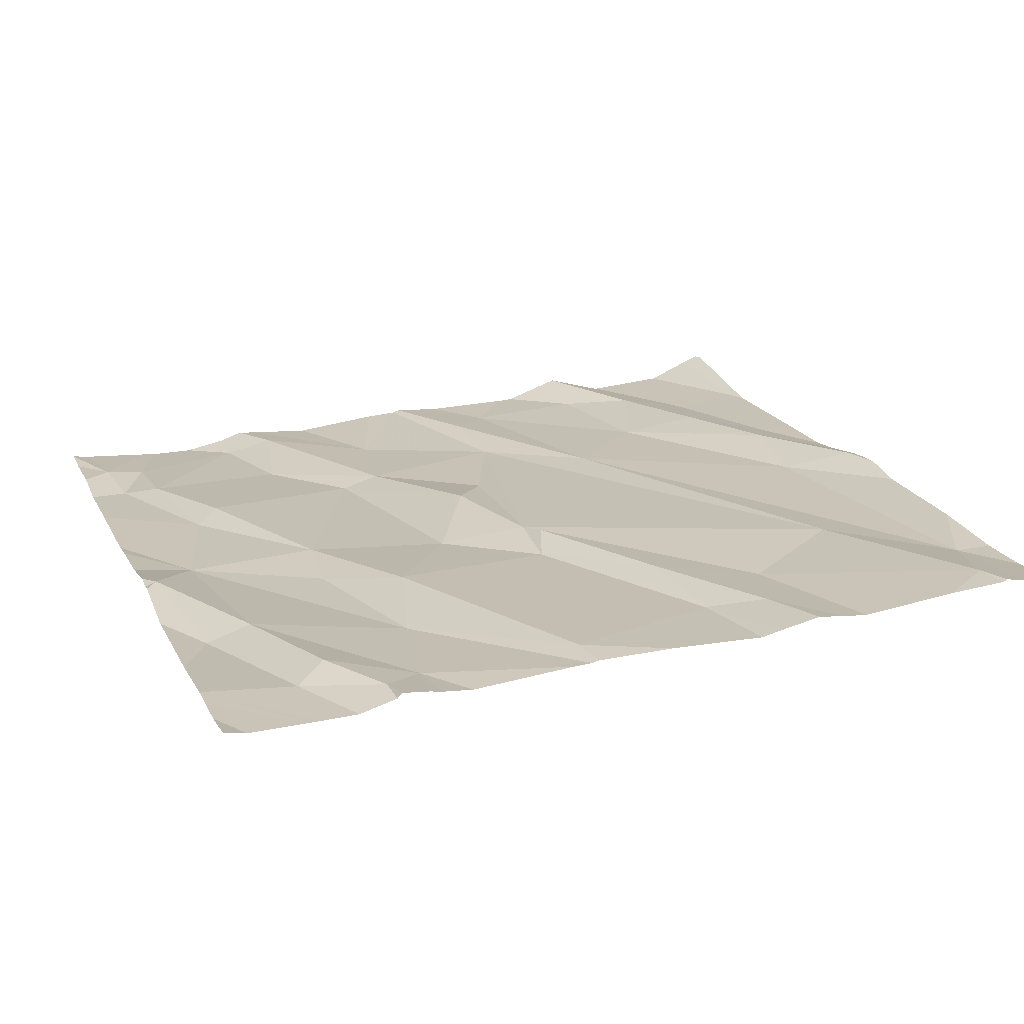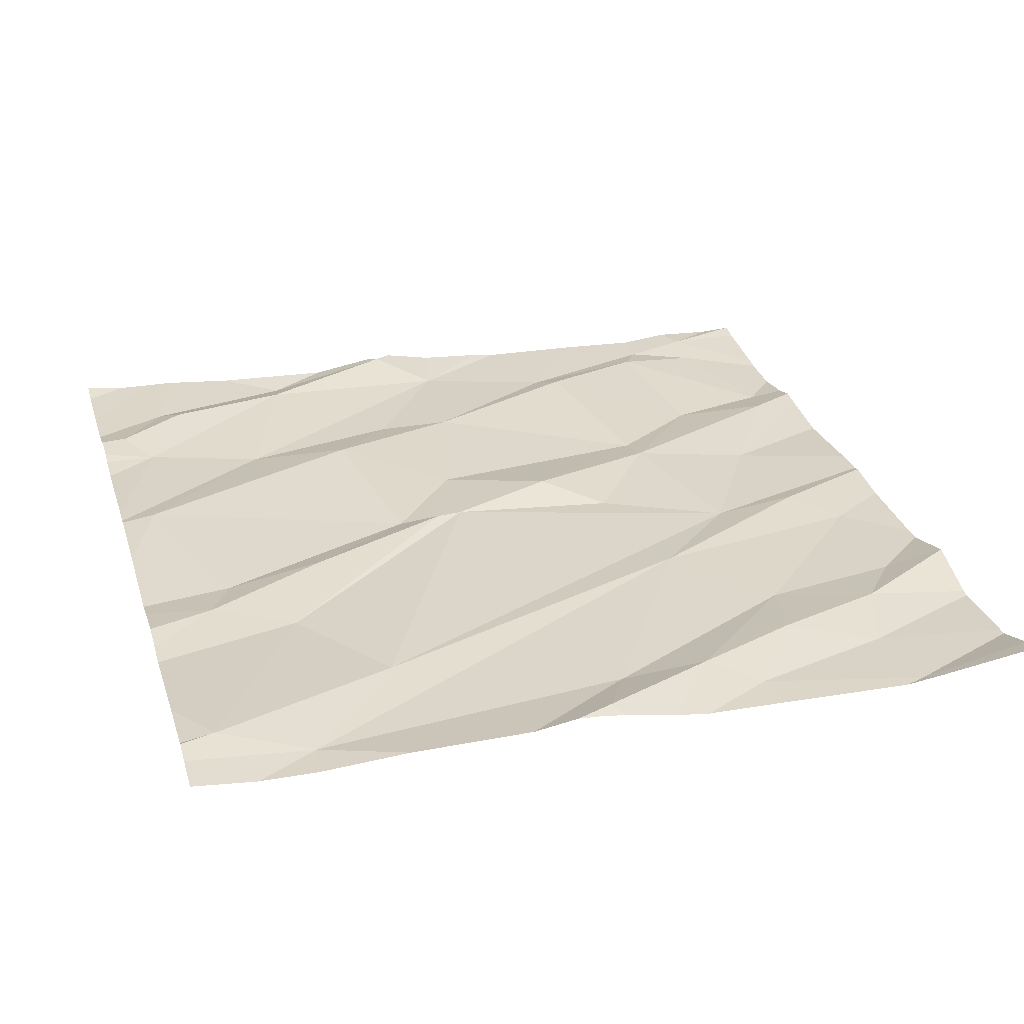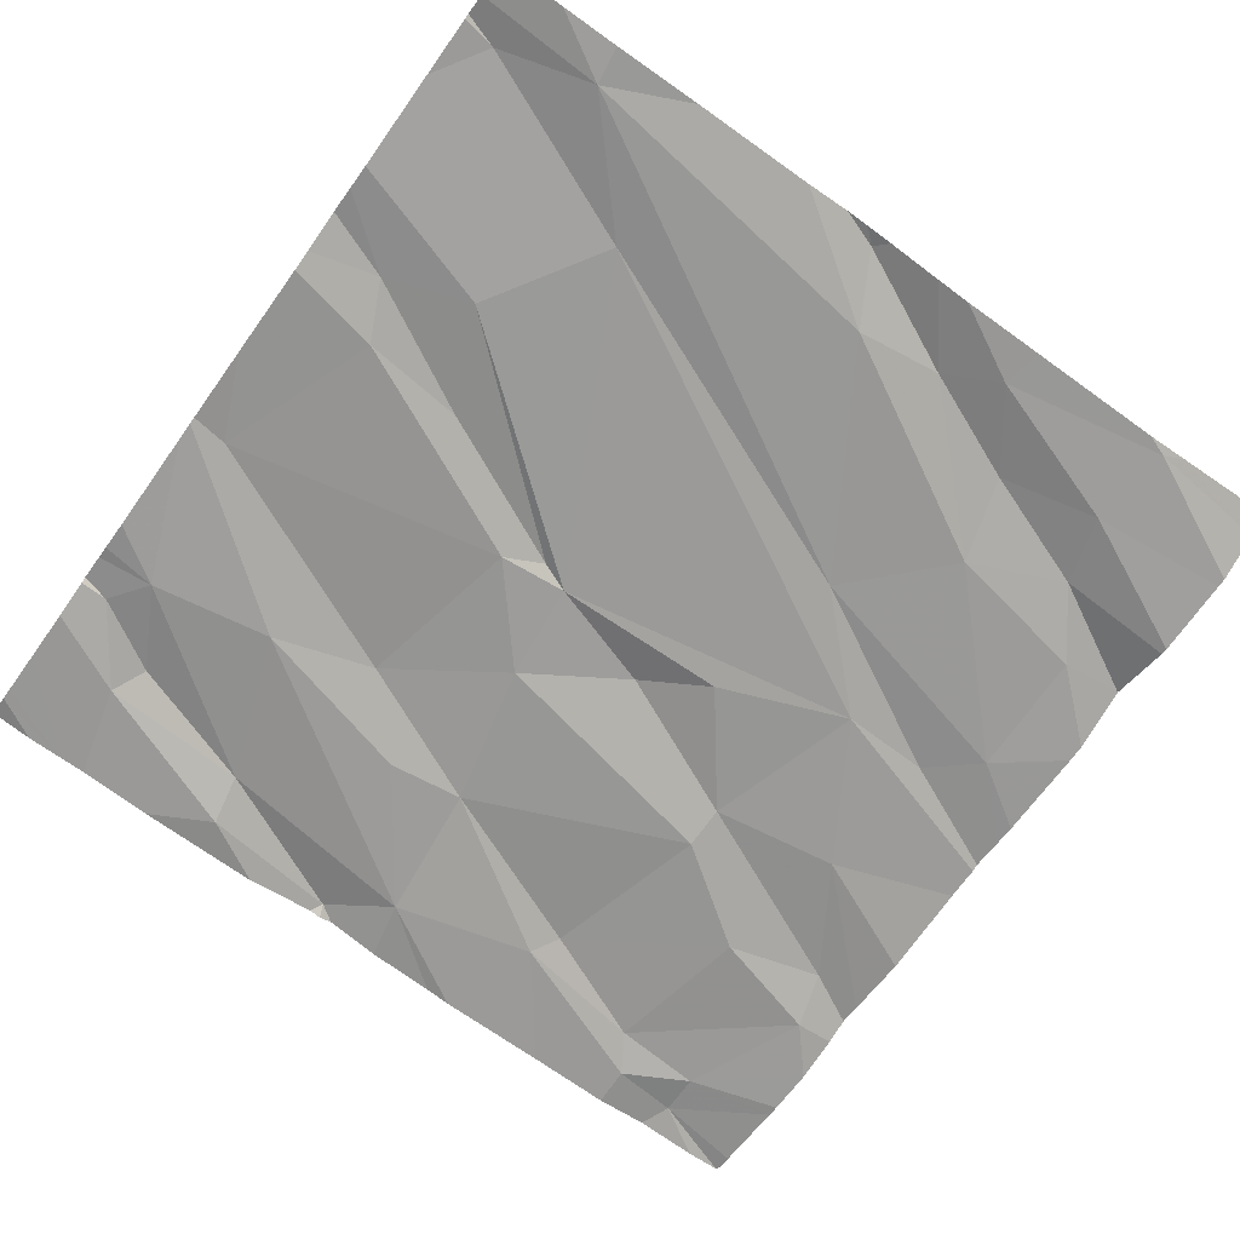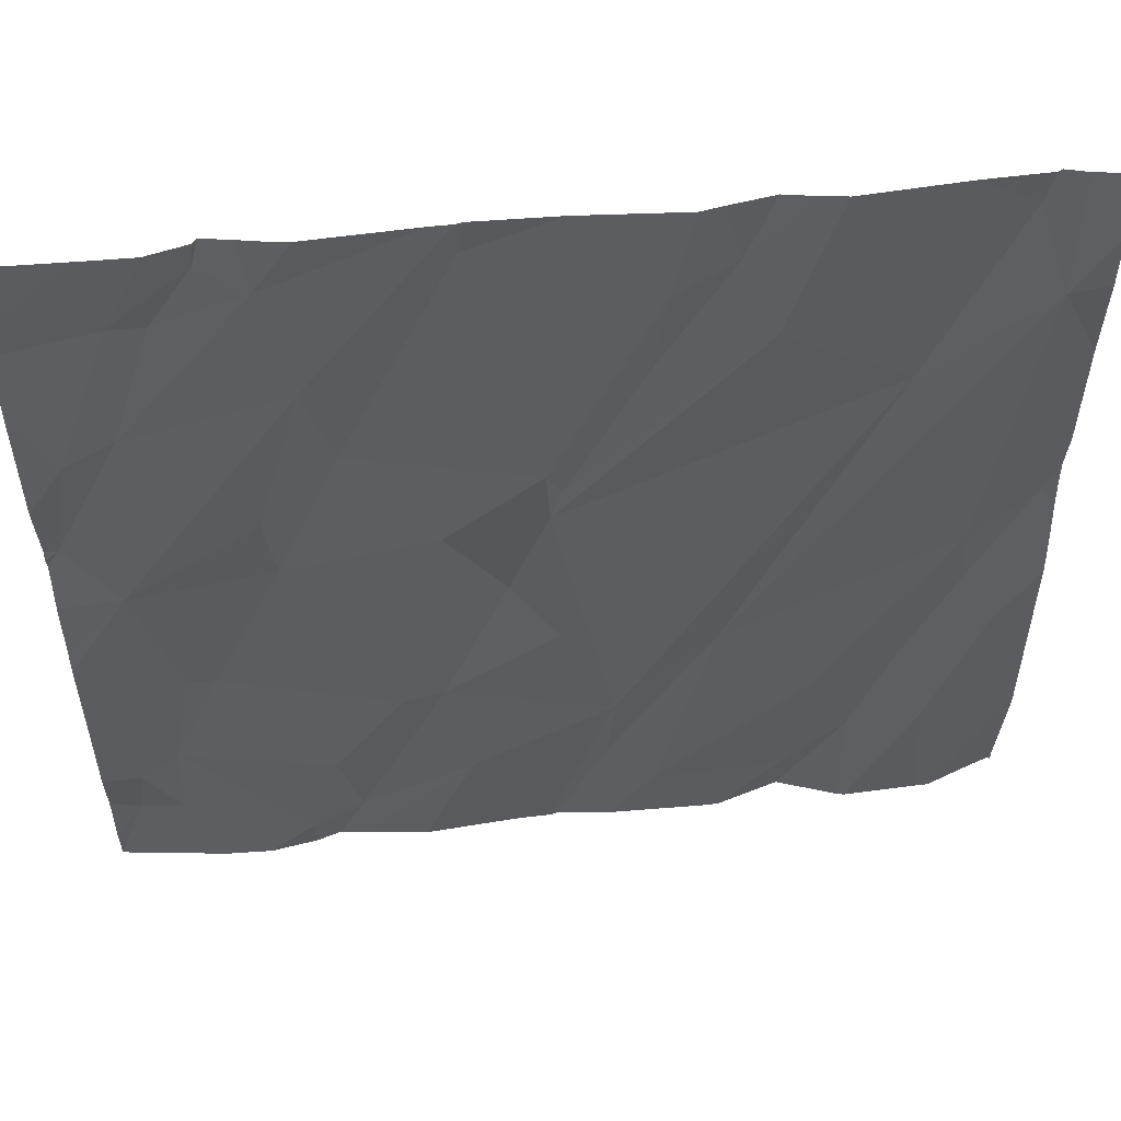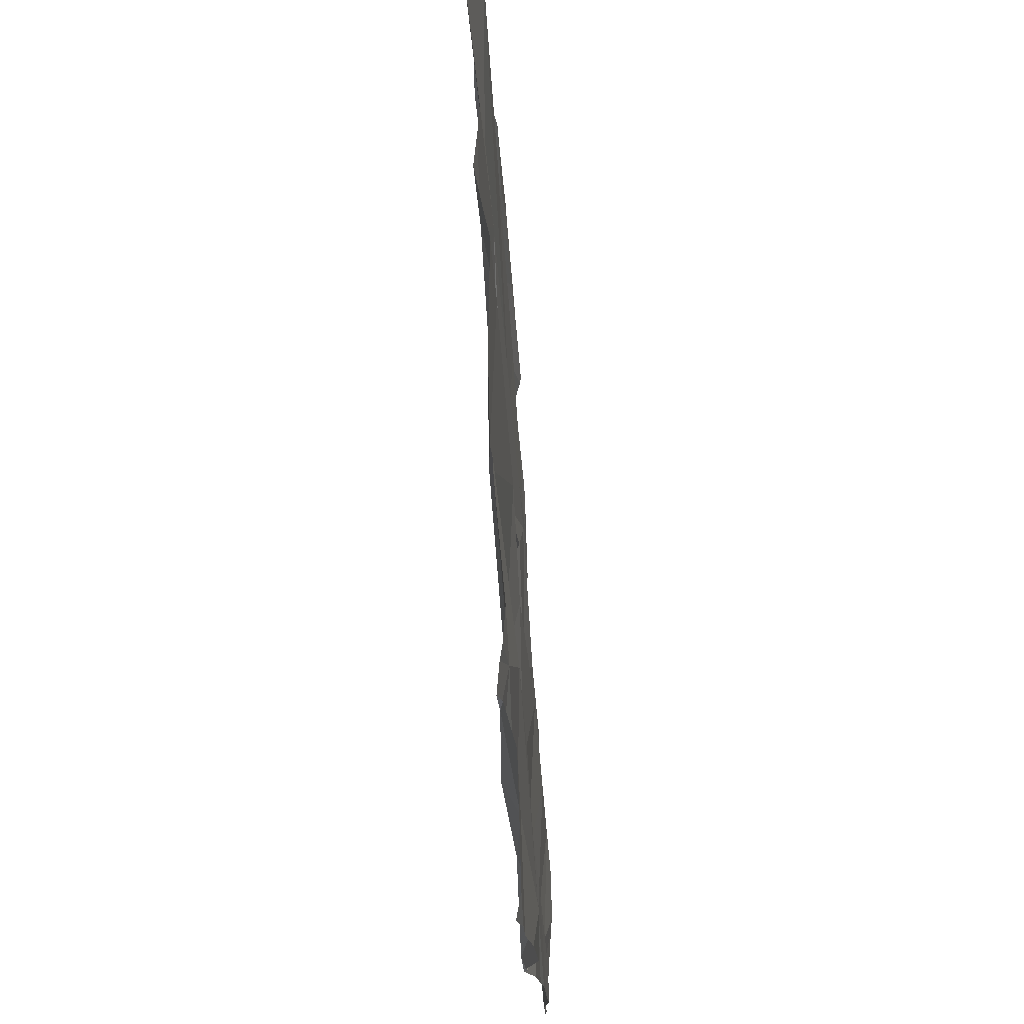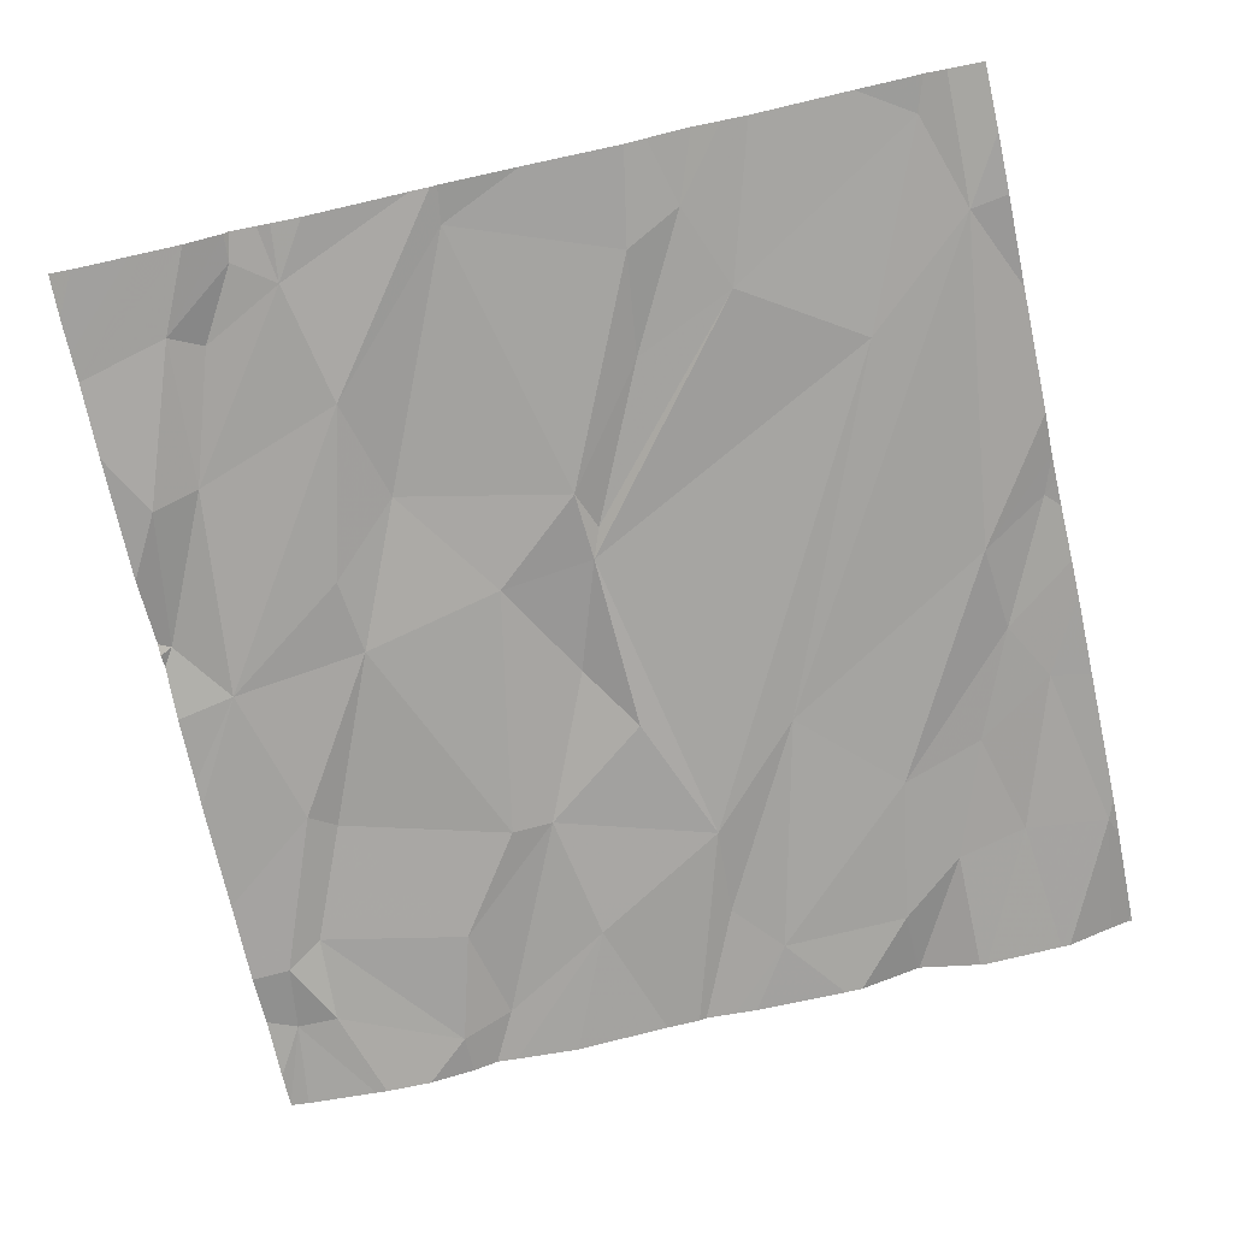
<metadata>
{"format":"obj","ext":"obj","renderer":"f3d","projection":"perspective","resolution":1024,"background":"white","views":[{"elev":21.5,"azim":160.0,"up":"+Z"},{"elev":30.9,"azim":-106.2,"up":"+Z"},{"elev":-67.0,"azim":-125.6,"up":"+Z"},{"elev":56.8,"azim":175.7,"up":"+Y"},{"elev":74.2,"azim":88.8,"up":"+Y"},{"elev":-70.1,"azim":-167.5,"up":"+Z"}]}
</metadata>
<code>
v -140.6 257.9 500.7
v -140.6 257.8 500.7
v -140.6 257.6 500.7
v -141 258.7 500.8
v -141.1 258.7 500.8
v -141.8 257 500.7
v -142.1 257 500.7
v -141.8 258.7 500.8
v -140.9 258.7 500.7
v -142.2 257.1 500.7
v -141 258.7 500.8
v -142.3 257.1 500.7
v -142.5 257.1 500.7
v -142.1 257.3 500.7
v -141.7 257.1 500.7
v -141.4 257.1 500.7
v -141.2 256.9 500.7
v -141.1 256.9 500.7
v -142.5 258.7 500.8
v -142.4 258.7 500.8
v -142 258.7 500.8
v -142.1 258.7 500.8
v -141.1 257.2 500.7
v -142.3 258.7 500.8
v -141.7 257.3 500.7
v -140.8 257.2 500.7
v -140.8 257 500.7
v -140.7 257 500.7
v -142.1 256.8 500.7
v -142.4 256.8 500.7
v -142.2 256.8 500.7
v -142.4 258.7 500.8
v -140.7 257.2 500.7
v -140.6 257.2 500.7
v -142.5 257.5 500.7
v -142.2 258.2 500.8
v -141.9 257.5 500.7
v -142.4 257.8 500.7
v -142.3 257.3 500.7
v -142.4 257.6 500.8
v -140.6 257.3 500.7
v -142.5 257.8 500.8
v -141.4 257.4 500.7
v -141.3 257.4 500.7
v -140.9 257.5 500.7
v -141.1 257.8 500.7
v -141.5 257.7 500.7
v -141.6 257.5 500.7
v -141.4 257.9 500.7
v -140.8 257.5 500.7
v -141.6 257.9 500.7
v -142.1 256.8 500.7
v -140.8 257.8 500.7
v -142.5 256.8 500.7
v -140.7 257.9 500.7
v -142.2 256.8 500.7
v -141.9 258.7 500.8
v -140.6 256.8 500.7
v -140.6 256.9 500.7
v -142.4 258.7 500.8
v -142 258.4 500.8
v -141.9 258.6 500.8
v -141.7 258.3 500.8
v -142.5 258.5 500.8
v -141.6 258.1 500.7
v -141.1 258.6 500.7
v -141.1 258.4 500.7
v -141.2 258.1 500.7
v -141 258 500.7
v -141.6 258 500.7
v -141.4 258.7 500.8
v -140.8 258.2 500.7
v -141.8 258.5 500.7
v -140.8 258.6 500.7
v -141.9 256.8 500.7
v -140.7 258.2 500.7
v -141.9 256.8 500.7
v -140.9 258.5 500.8
v -140.6 257 500.7
v -141 258.7 500.8
v -142.5 257.1 500.7
v -142.5 256.8 500.8
v -141.9 258.7 500.8
v -142.5 257.1 500.7
v -142.5 257.6 500.7
v -142.5 257.7 500.7
v -142.5 257.8 500.8
v -142.5 257.2 500.7
v -142.5 257.4 500.7
v -142.5 257.9 500.8
v -142.5 258 500.8
v -142.5 257.9 500.8
v -142.5 258.3 500.8
v -142.5 258.5 500.8
v -142.5 258.6 500.8
v -140.6 257.6 500.7
v -140.6 258.4 500.7
v -140.6 258.1 500.7
v -140.6 257.9 500.7
v -140.6 257.9 500.7
v -140.6 258.5 500.7
v -140.6 258.6 500.7
v -140.6 258.6 500.7
v -142.4 256.8 500.7
v -142.5 256.8 500.8
v -141.1 256.8 500.7
v -141.1 256.8 500.7
v -141 256.8 500.6
v -141.3 256.8 500.7
v -141.2 256.8 500.7
v -141.6 256.8 500.7
v -141.6 256.8 500.7
v -141.6 256.8 500.7
v -141.7 256.8 500.7
v -141.5 256.8 500.7
v -140.7 256.8 500.7
v -140.8 256.8 500.6
v -140.9 256.8 500.6
v -142.5 256.8 500.7
v -142.5 256.8 500.8
v -140.7 256.8 500.7
v -140.6 256.8 500.7
v -141.2 258.7 500.7
v -141.1 258.7 500.8
v -141.4 258.7 500.8
v -141.6 258.7 500.8
v -141.4 258.7 500.8
v -141.4 258.7 500.8
v -140.8 258.7 500.7
v -140.7 258.7 500.7
v -142.5 258.7 500.8
v -142.5 258.7 500.8
v -140.8 258.7 500.7
v -140.7 258.7 500.7
v -140.6 258.7 500.7
v -140.6 258.7 500.7
f 6 7 77
f 128 71 127
f 127 67 125
f 56 12 31
f 7 10 29
f 7 6 14
f 30 13 104
f 54 81 119
f 98 76 55
f 107 17 16
f 106 17 107
f 23 17 18
f 126 71 128
f 111 15 112
f 112 6 113
f 125 66 123
f 107 16 110
f 124 66 5
f 26 23 18
f 28 33 27
f 117 27 118
f 123 66 124
f 27 18 108
f 9 74 101
f 18 27 26
f 37 25 36
f 14 37 38
f 14 39 10
f 85 40 86
f 86 42 87
f 40 38 42
f 10 7 14
f 39 35 12
f 40 14 38
f 12 10 39
f 13 12 35
f 35 39 40
f 106 18 17
f 40 39 14
f 37 14 6
f 97 76 98
f 88 35 89
f 45 44 23
f 44 45 46
f 43 47 48
f 43 17 23
f 43 16 17
f 44 43 23
f 25 37 15
f 43 48 25
f 25 16 43
f 16 25 111
f 23 26 45
f 45 50 46
f 43 44 47
f 48 47 51
f 47 44 49
f 25 48 51
f 6 15 37
f 50 33 34
f 26 27 33
f 33 28 79
f 50 45 26
f 53 50 41
f 26 33 50
f 55 53 2
f 105 82 120
f 50 53 46
f 36 61 60
f 62 61 63
f 36 51 61
f 37 36 64
f 38 37 64
f 90 38 91
f 96 53 3
f 36 25 51
f 104 13 54
f 91 64 93
f 49 65 51
f 51 65 70
f 65 68 71
f 68 49 46
f 65 49 68
f 67 72 66
f 69 53 67
f 69 68 46
f 63 65 73
f 65 63 70
f 63 61 70
f 51 70 61
f 68 69 67
f 44 46 49
f 51 47 49
f 71 73 65
f 54 13 81
f 53 55 72
f 74 78 72
f 11 80 74
f 52 7 29
f 98 55 100
f 72 76 74
f 76 72 55
f 53 69 46
f 72 67 53
f 83 73 8
f 61 62 21
f 64 36 60
f 1 55 2
f 19 60 20
f 24 61 22
f 71 68 67
f 5 80 4
f 11 74 9
f 78 80 66
f 80 78 74
f 62 63 73
f 8 71 126
f 71 67 127
f 67 66 125
f 78 66 72
f 74 76 97
f 9 101 133
f 2 53 96
f 81 13 84
f 81 82 105
f 4 80 11
f 84 13 88
f 85 35 40
f 3 53 41
f 31 12 30
f 86 40 42
f 41 50 34
f 87 42 92
f 34 33 79
f 88 13 35
f 89 35 85
f 30 12 13
f 90 42 38
f 5 66 80
f 58 28 121
f 91 38 64
f 92 42 90
f 20 60 32
f 93 64 94
f 59 28 58
f 29 10 56
f 94 64 95
f 56 10 12
f 95 64 131
f 79 28 59
f 99 55 1
f 100 55 99
f 19 64 60
f 101 74 97
f 75 6 77
f 101 102 129
f 77 7 52
f 102 103 130
f 108 18 106
f 22 61 21
f 109 16 115
f 110 16 109
f 111 25 15
f 21 62 57
f 112 15 6
f 32 60 24
f 113 6 114
f 24 60 61
f 114 6 75
f 115 16 111
f 8 73 71
f 116 28 117
f 117 28 27
f 83 62 73
f 118 27 108
f 119 81 105
f 121 28 116
f 57 62 83
f 122 58 121
f 129 102 134
f 130 103 135
f 131 64 19
f 132 95 131
f 133 101 129
f 134 102 130
f 135 103 136

</code>
